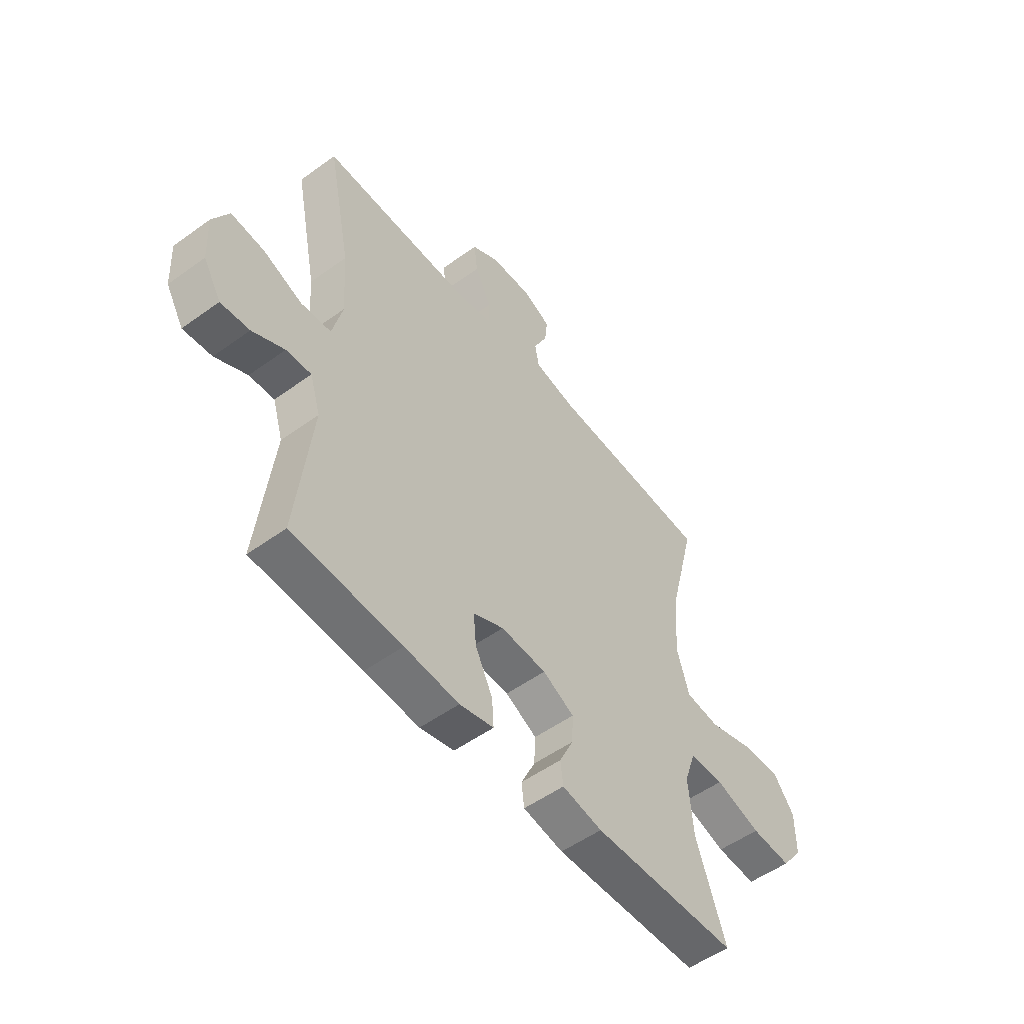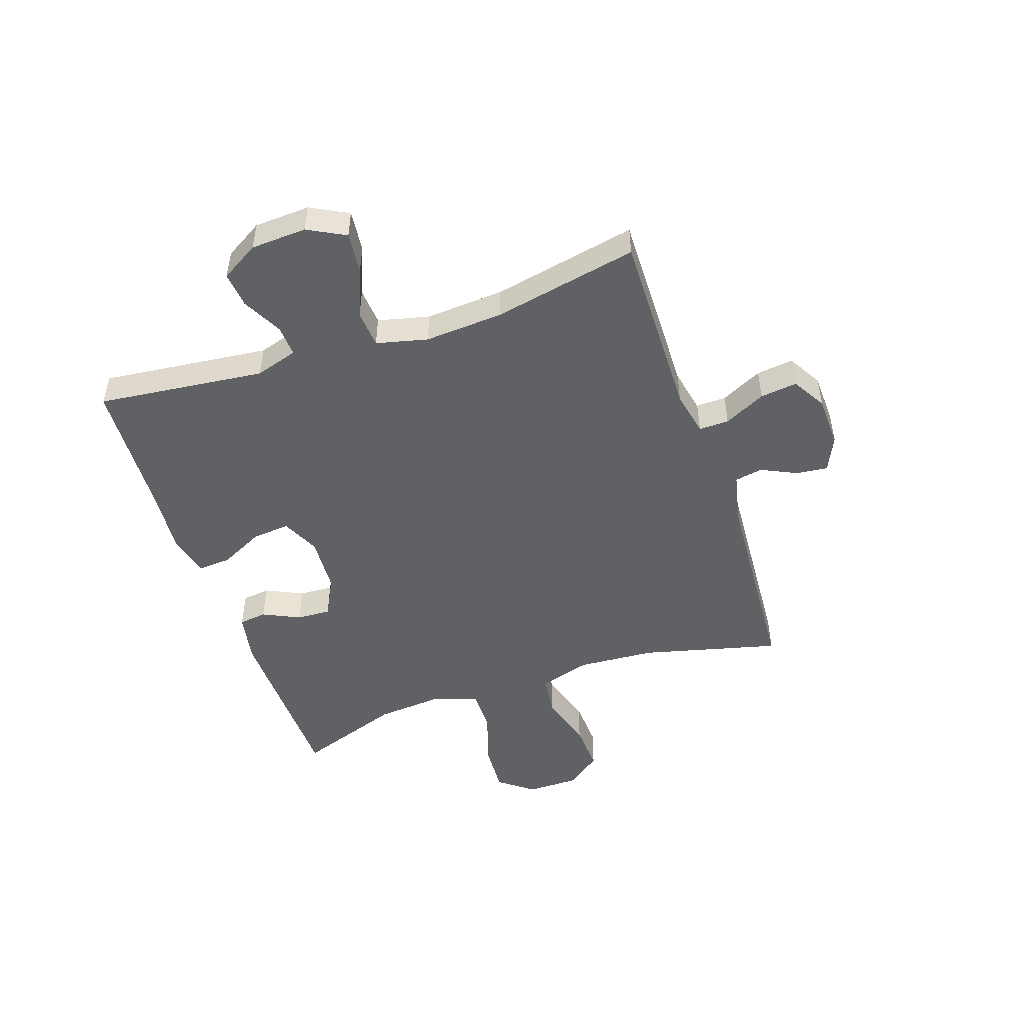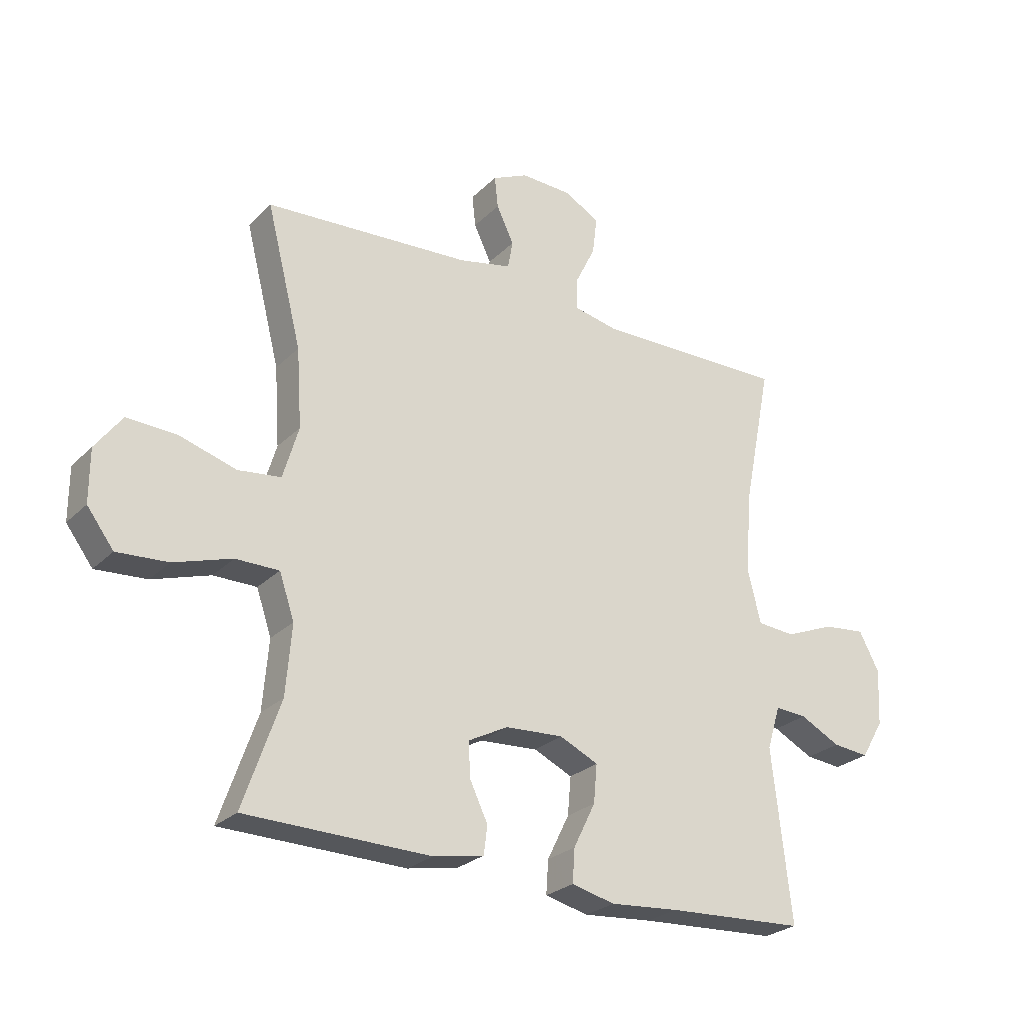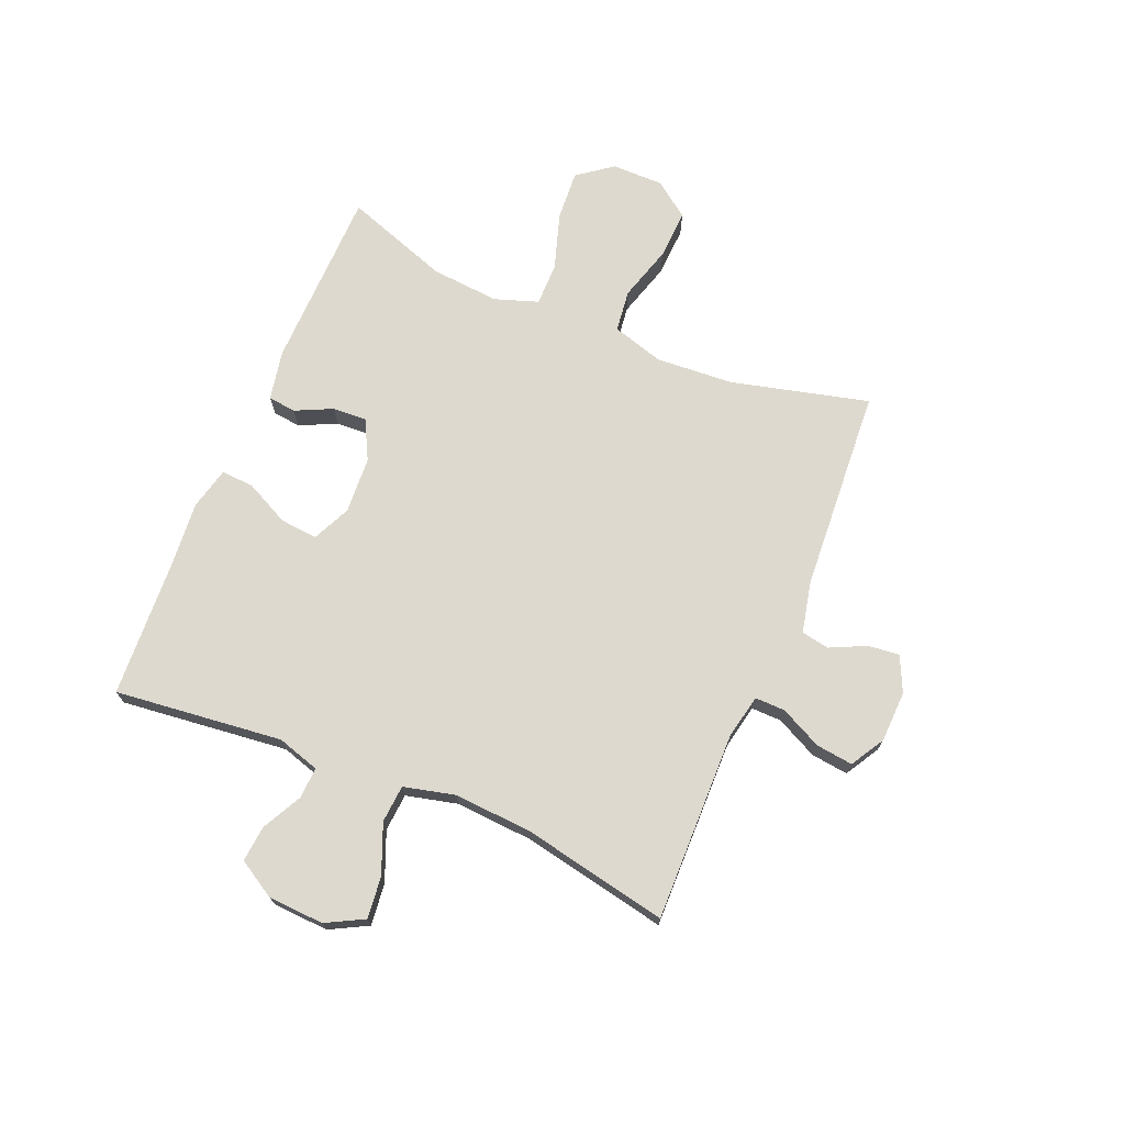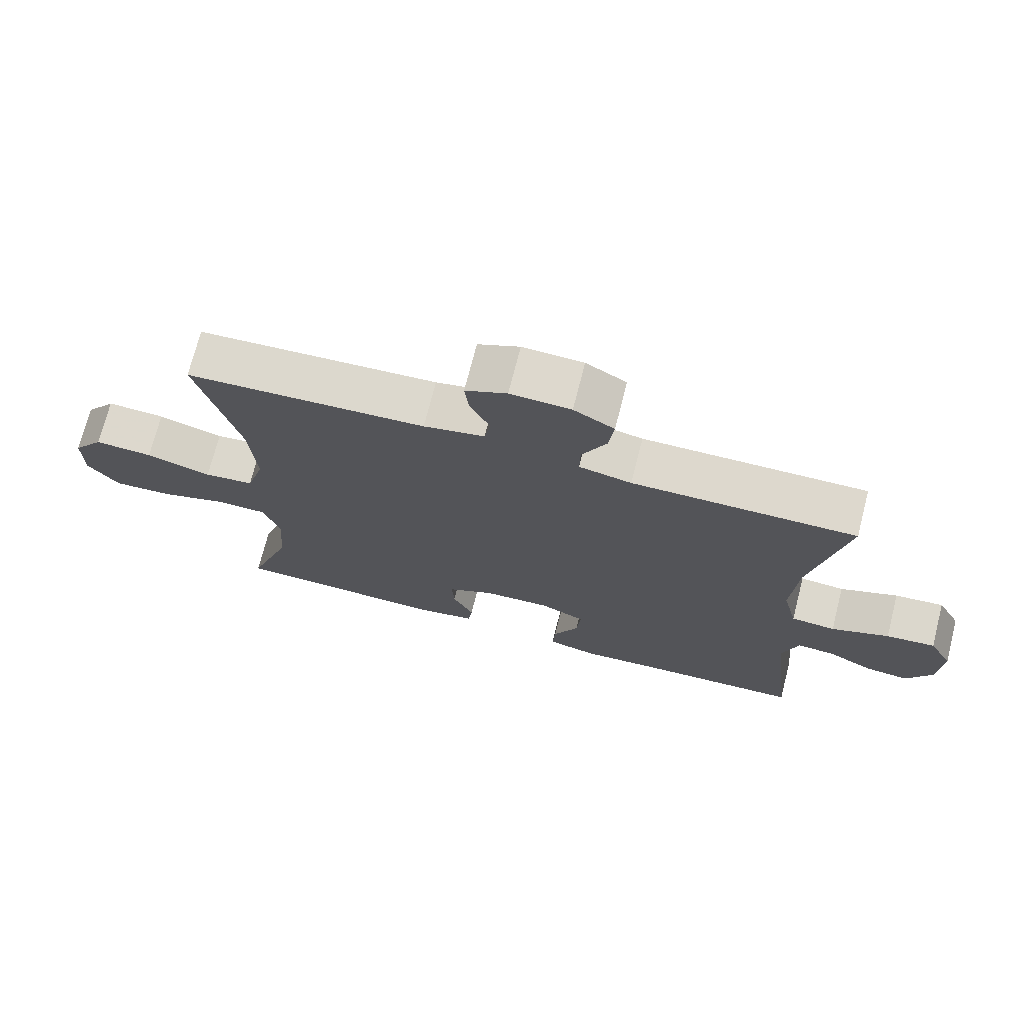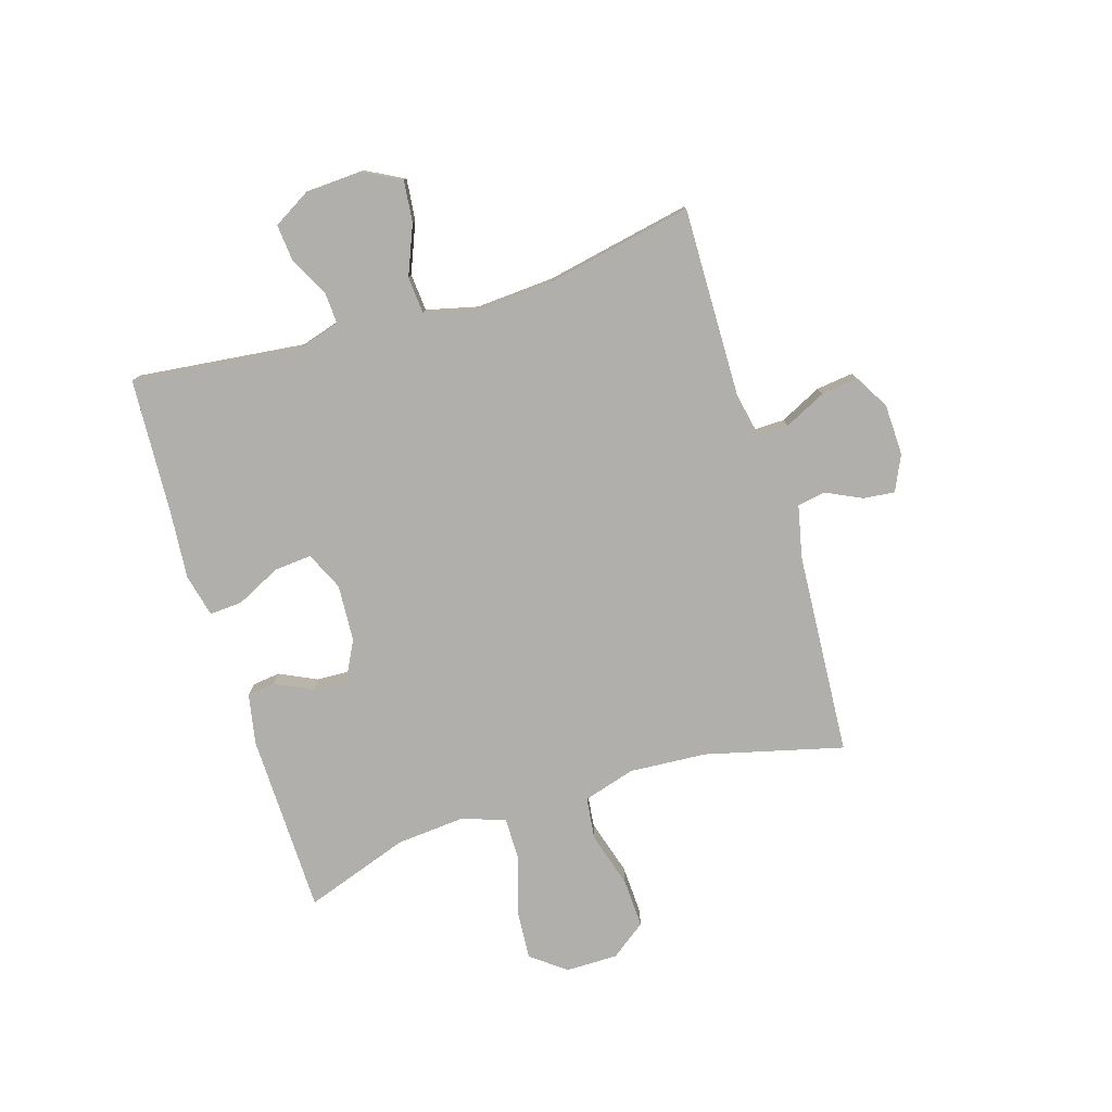
<metadata>
{"format":"obj","ext":"obj","renderer":"f3d","projection":"perspective","resolution":1024,"background":"white","views":[{"elev":-53.0,"azim":-52.2,"up":"+Z"},{"elev":-49.1,"azim":-71.2,"up":"+Y"},{"elev":-26.1,"azim":146.1,"up":"+Z"},{"elev":71.5,"azim":-67.3,"up":"+Y"},{"elev":72.2,"azim":-165.7,"up":"+Z"},{"elev":-78.2,"azim":-72.9,"up":"+Y"}]}
</metadata>
<code>
v -0.5 0.07 -0.5
v -0.467 0.07 -0.205
v -0.49 0.07 -0.13
v -0.545 0.07 -0.133
v -0.615 0.07 -0.169
v -0.678 0.07 -0.175
v -0.717 0.07 -0.109
v -0.722 0.07 -0.011
v -0.687 0.07 0.055
v -0.614 0.07 0.047
v -0.528 0.07 0.012
v -0.462 0.07 0.017
v -0.44 0.07 0.107
v -0.449 0.07 0.245
v -0.5 0.07 0.5
v -0.167 0.07 0.494
v -0.089 0.07 0.51
v -0.09 0.07 0.563
v -0.126 0.07 0.636
v -0.134 0.07 0.701
v -0.074 0.07 0.736
v 0.016 0.07 0.739
v 0.078 0.07 0.71
v 0.072 0.07 0.655
v 0.042 0.07 0.592
v 0.051 0.07 0.543
v 0.142 0.07 0.523
v 0.5 0.07 0.5
v 0.439 0.07 0.259
v 0.43 0.07 0.123
v 0.457 0.07 0.032
v 0.531 0.07 0.023
v 0.628 0.07 0.052
v 0.715 0.07 0.056
v 0.761 0.07 -0.006
v 0.761 0.07 -0.097
v 0.715 0.07 -0.158
v 0.627 0.07 -0.152
v 0.527 0.07 -0.12
v 0.452 0.07 -0.12
v 0.426 0.07 -0.196
v 0.436 0.07 -0.316
v 0.5 0.07 -0.5
v 0.181 0.07 -0.506
v 0.093 0.07 -0.489
v 0.087 0.07 -0.44
v 0.118 0.07 -0.375
v 0.121 0.07 -0.315
v 0.052 0.07 -0.279
v -0.048 0.07 -0.273
v -0.115 0.07 -0.304
v -0.109 0.07 -0.37
v -0.071 0.07 -0.447
v -0.067 0.07 -0.505
v -0.142 0.07 -0.523
v -0.261 0.07 -0.513
v -0.5 0 -0.5
v -0.467 0 -0.205
v -0.49 0 -0.13
v -0.545 0 -0.133
v -0.615 0 -0.169
v -0.678 0 -0.175
v -0.717 0 -0.109
v -0.722 0 -0.011
v -0.687 0 0.055
v -0.614 0 0.047
v -0.528 0 0.012
v -0.462 0 0.017
v -0.44 0 0.107
v -0.449 0 0.245
v -0.5 0 0.5
v -0.167 0 0.494
v -0.089 0 0.51
v -0.09 0 0.563
v -0.126 0 0.636
v -0.134 0 0.701
v -0.074 0 0.736
v 0.016 0 0.739
v 0.078 0 0.71
v 0.072 0 0.655
v 0.042 0 0.592
v 0.051 0 0.543
v 0.142 0 0.523
v 0.5 0 0.5
v 0.439 0 0.259
v 0.43 0 0.123
v 0.457 0 0.032
v 0.531 0 0.023
v 0.628 0 0.052
v 0.715 0 0.056
v 0.761 0 -0.006
v 0.761 0 -0.097
v 0.715 0 -0.158
v 0.627 0 -0.152
v 0.527 0 -0.12
v 0.452 0 -0.12
v 0.426 0 -0.196
v 0.436 0 -0.316
v 0.5 0 -0.5
v 0.181 0 -0.506
v 0.093 0 -0.489
v 0.087 0 -0.44
v 0.118 0 -0.375
v 0.121 0 -0.315
v 0.052 0 -0.279
v -0.048 0 -0.273
v -0.115 0 -0.304
v -0.109 0 -0.37
v -0.071 0 -0.447
v -0.067 0 -0.505
v -0.142 0 -0.523
v -0.261 0 -0.513
f 54 55 56
f 53 54 56
f 52 53 56
f 56 1 2
f 52 56 2
f 51 52 2
f 50 51 2 3
f 49 50 3
f 45 46 47
f 44 45 47
f 43 44 47
f 42 43 47
f 41 42 47 48
f 40 41 48 49
f 37 38 39
f 36 37 39
f 35 36 39
f 34 35 39
f 33 34 39
f 32 33 39
f 31 32 39 40
f 40 49 3
f 31 40 3
f 30 31 3
f 27 28 29
f 30 3 4
f 29 30 4
f 27 29 4
f 26 27 4
f 23 24 25
f 22 23 25
f 21 22 25
f 20 21 25
f 19 20 25
f 18 19 25
f 17 18 25 26
f 14 15 16
f 13 14 16 17
f 12 13 17 26
f 9 10 11
f 8 9 11
f 7 8 11
f 6 7 11
f 5 6 11
f 4 5 11
f 4 11 12
f 4 12 26
f 112 111 110
f 112 110 109
f 112 109 108
f 58 57 112
f 58 112 108
f 58 108 107
f 59 58 107 106
f 59 106 105
f 103 102 101
f 103 101 100
f 103 100 99
f 103 99 98
f 104 103 98 97
f 105 104 97 96
f 95 94 93
f 95 93 92
f 95 92 91
f 95 91 90
f 95 90 89
f 95 89 88
f 96 95 88 87
f 59 105 96
f 59 96 87
f 59 87 86
f 85 84 83
f 60 59 86
f 60 86 85
f 60 85 83
f 60 83 82
f 81 80 79
f 81 79 78
f 81 78 77
f 81 77 76
f 81 76 75
f 81 75 74
f 82 81 74 73
f 72 71 70
f 73 72 70 69
f 82 73 69 68
f 67 66 65
f 67 65 64
f 67 64 63
f 67 63 62
f 67 62 61
f 67 61 60
f 68 67 60
f 82 68 60
f 1 57 58 2
f 2 58 59 3
f 3 59 60 4
f 4 60 61 5
f 5 61 62 6
f 6 62 63 7
f 7 63 64 8
f 8 64 65 9
f 9 65 66 10
f 10 66 67 11
f 11 67 68 12
f 12 68 69 13
f 13 69 70 14
f 14 70 71 15
f 15 71 72 16
f 16 72 73 17
f 17 73 74 18
f 18 74 75 19
f 19 75 76 20
f 20 76 77 21
f 21 77 78 22
f 22 78 79 23
f 23 79 80 24
f 24 80 81 25
f 25 81 82 26
f 26 82 83 27
f 27 83 84 28
f 28 84 85 29
f 29 85 86 30
f 30 86 87 31
f 31 87 88 32
f 32 88 89 33
f 33 89 90 34
f 34 90 91 35
f 35 91 92 36
f 36 92 93 37
f 37 93 94 38
f 38 94 95 39
f 39 95 96 40
f 40 96 97 41
f 41 97 98 42
f 42 98 99 43
f 43 99 100 44
f 44 100 101 45
f 45 101 102 46
f 46 102 103 47
f 47 103 104 48
f 48 104 105 49
f 49 105 106 50
f 50 106 107 51
f 51 107 108 52
f 52 108 109 53
f 53 109 110 54
f 54 110 111 55
f 55 111 112 56
f 56 112 57 1

</code>
